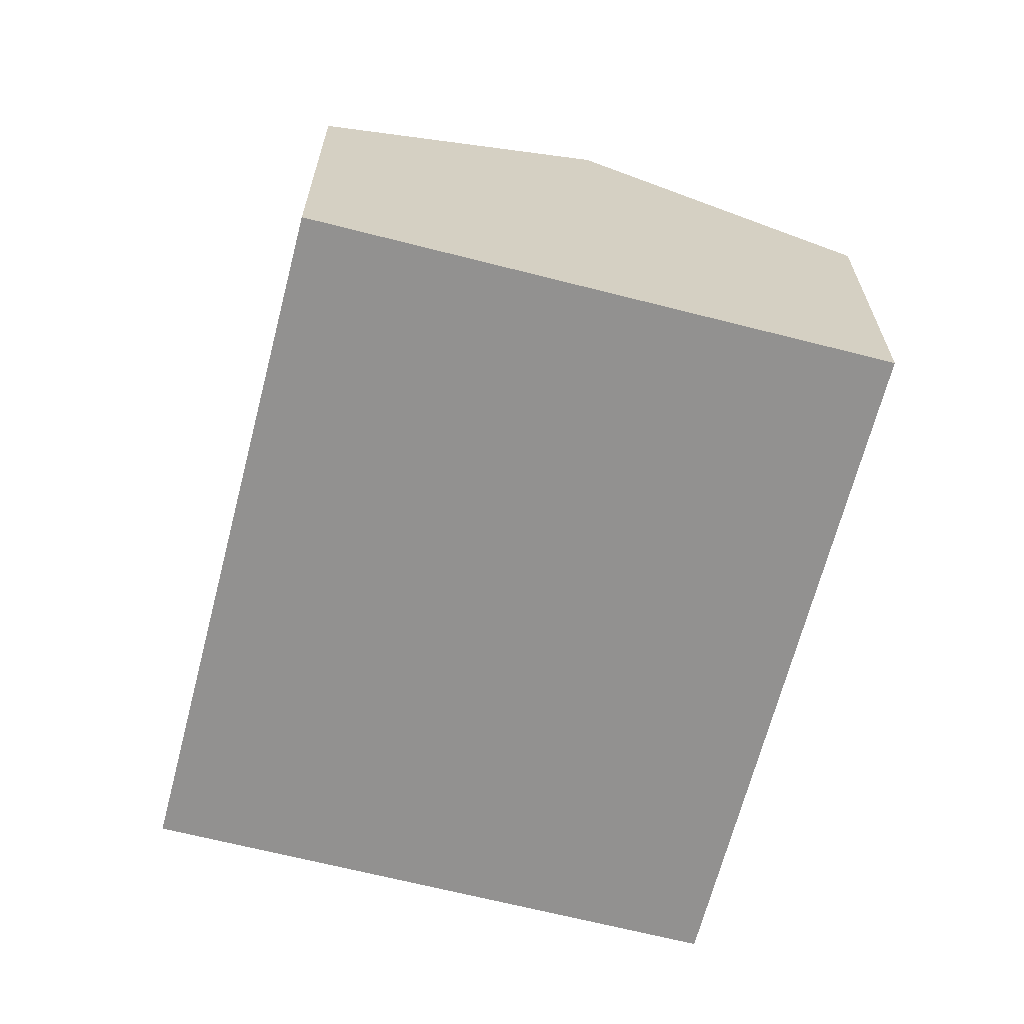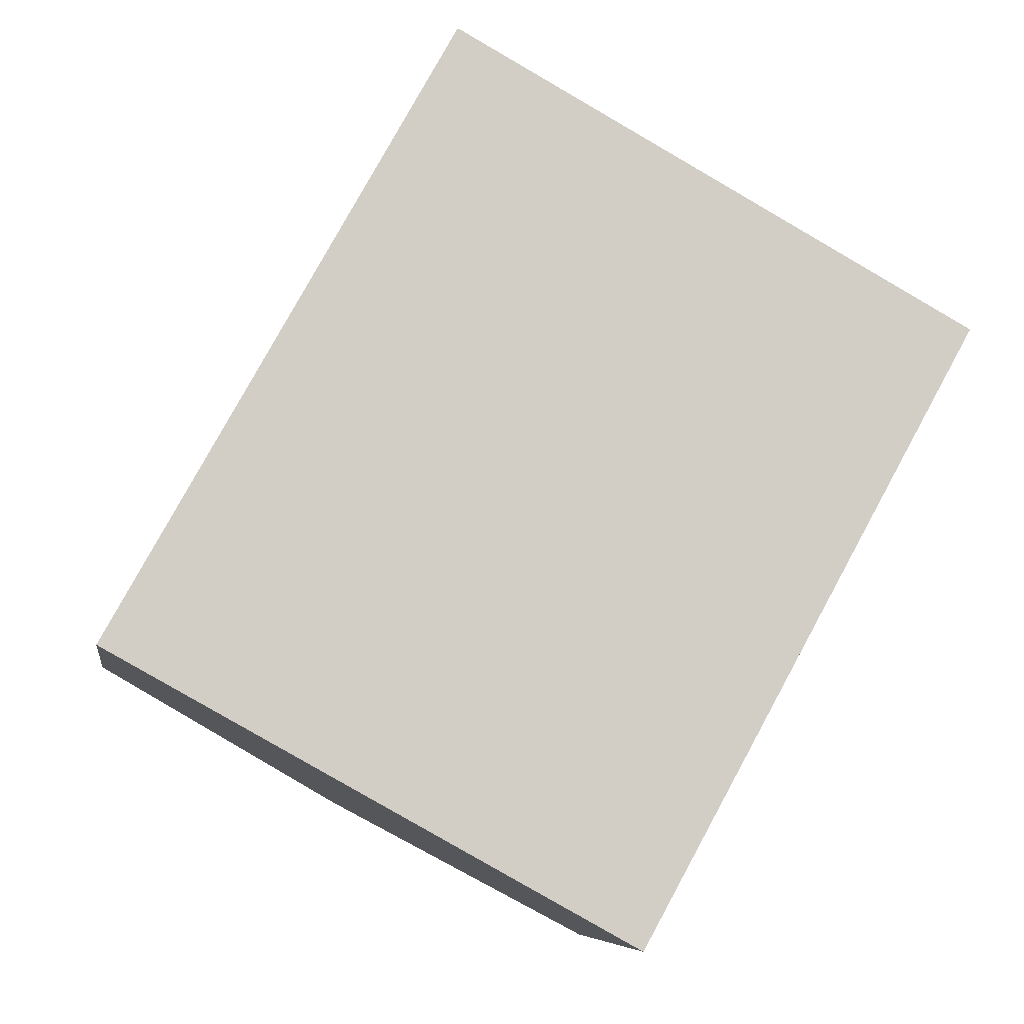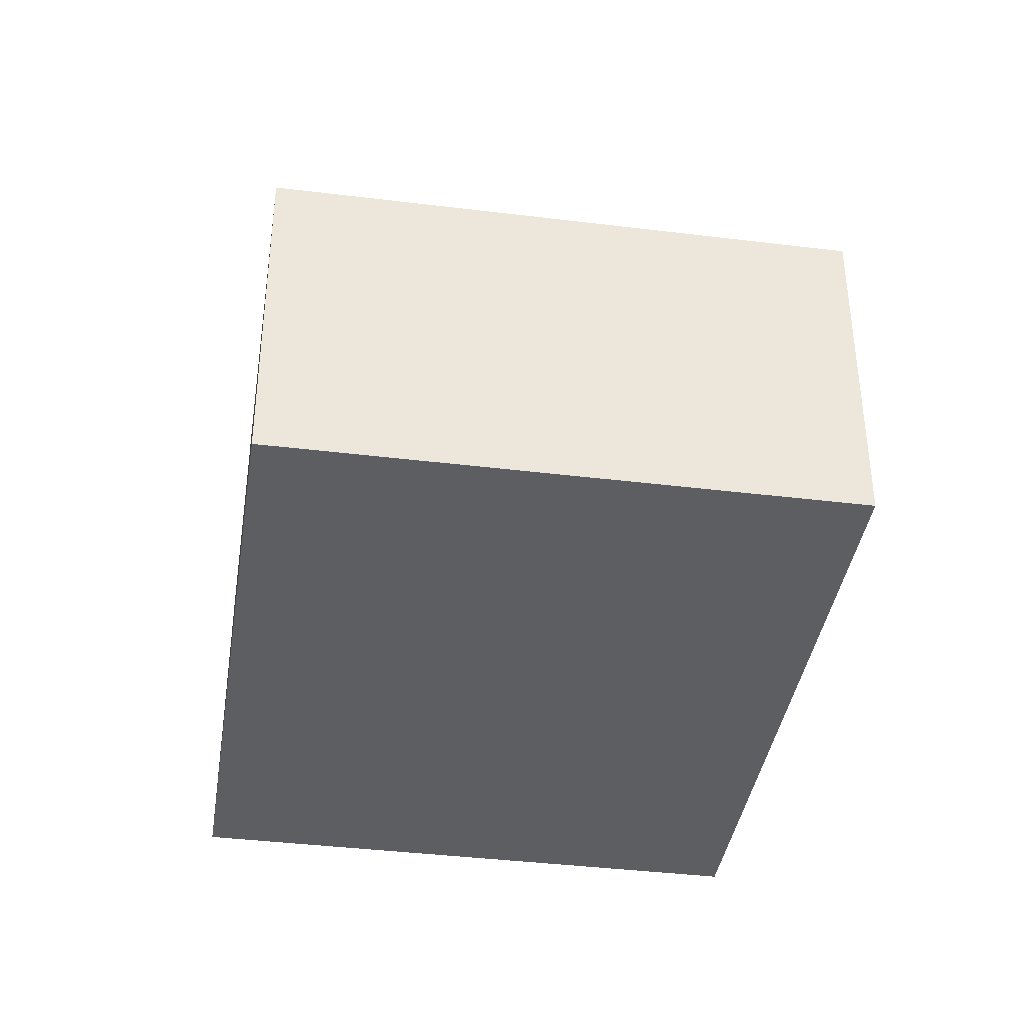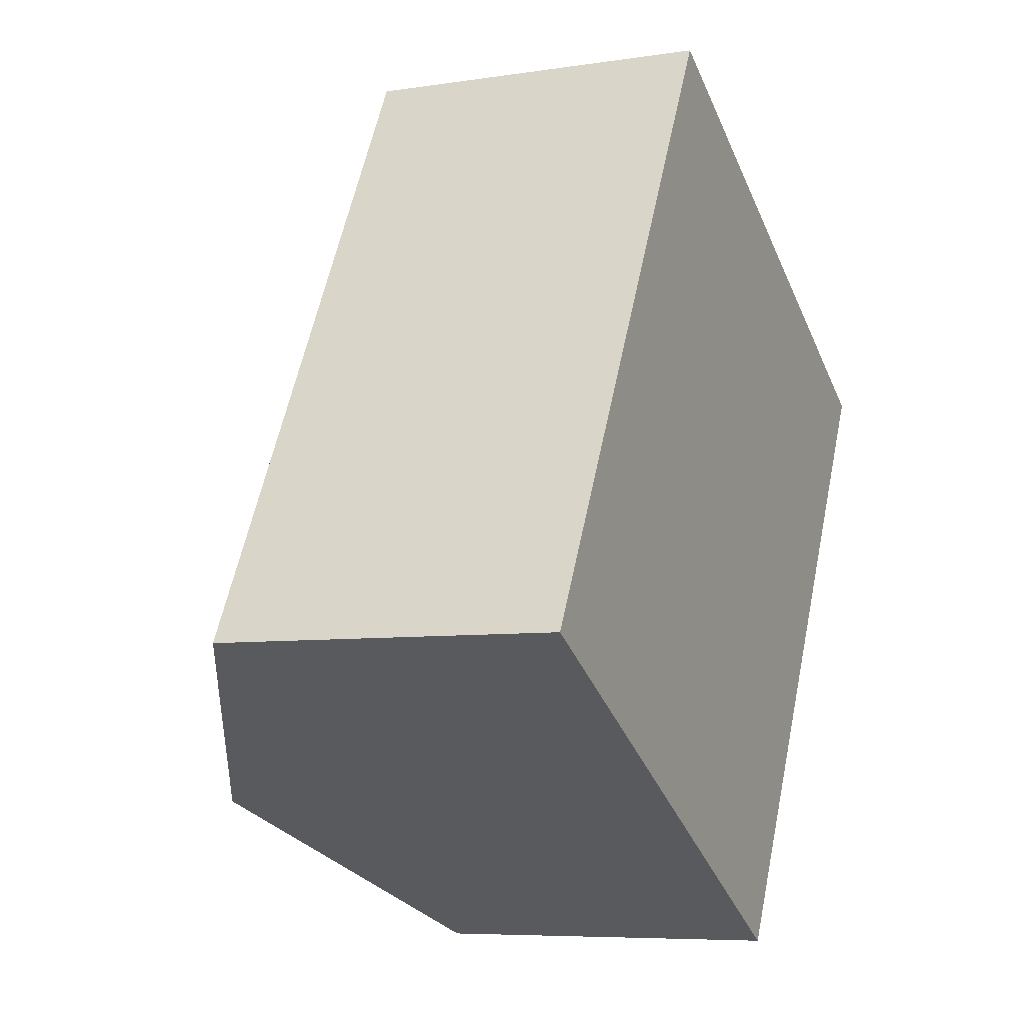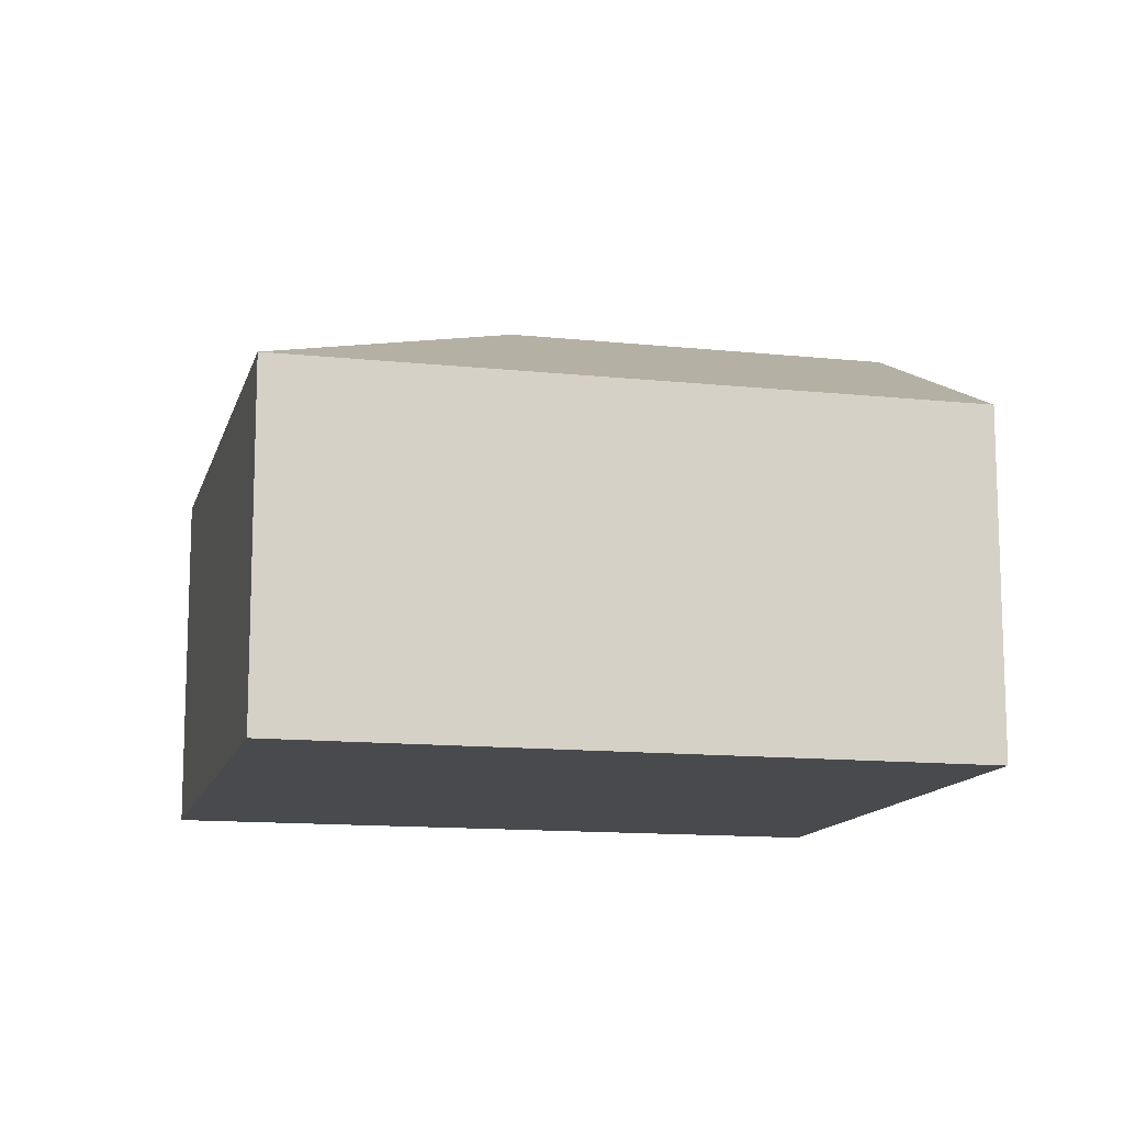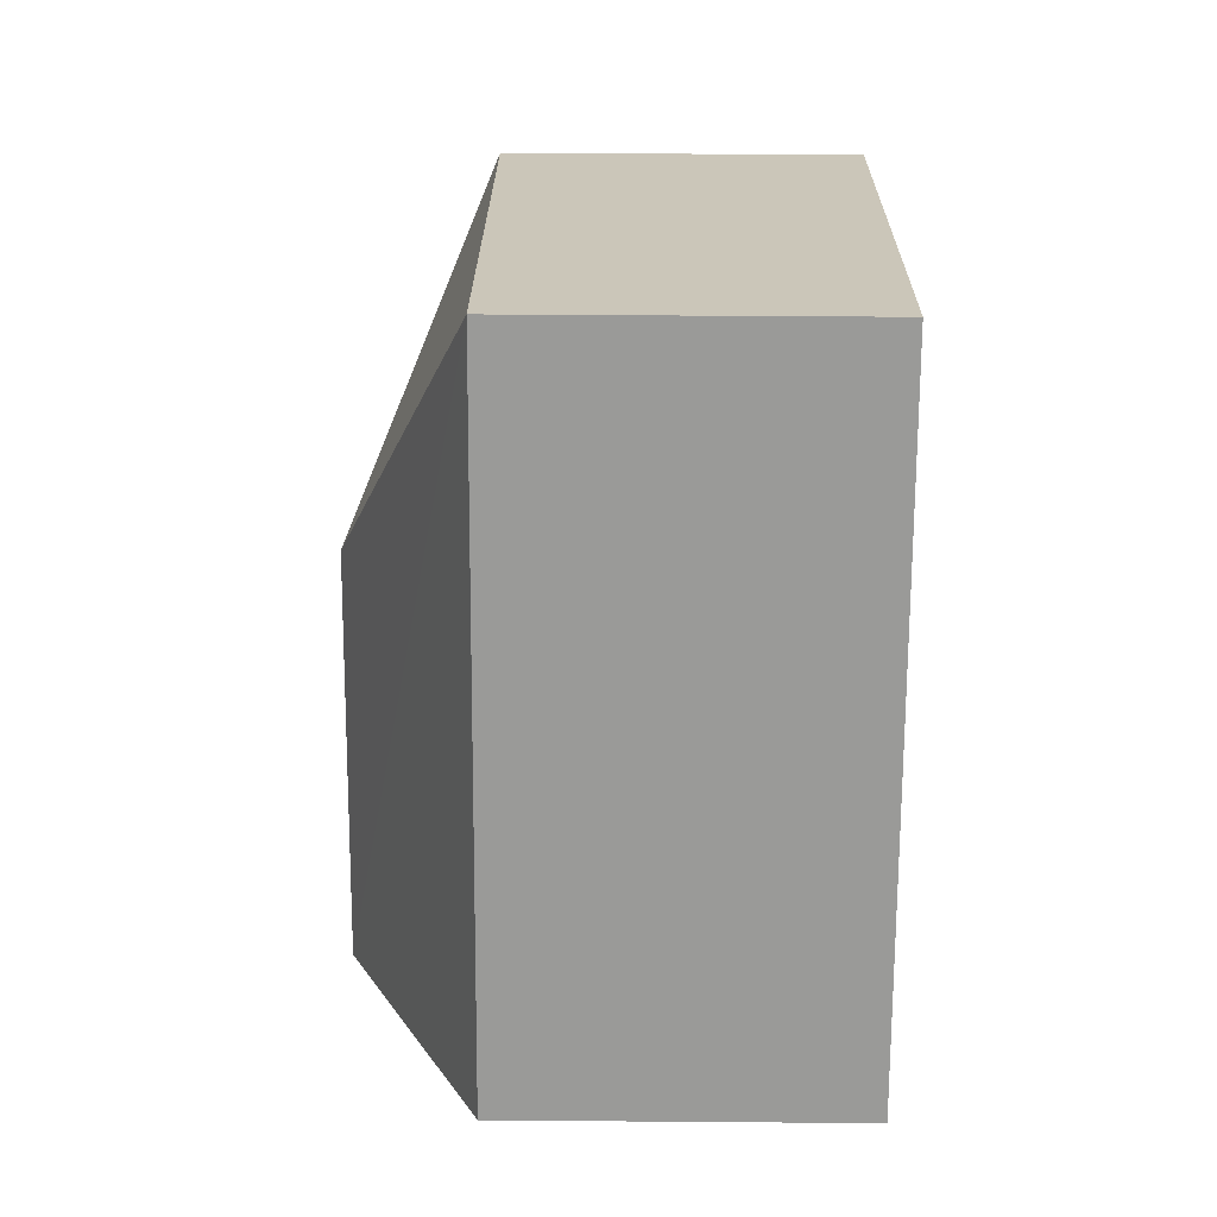
<metadata>
{"format":"obj","ext":"obj","renderer":"f3d","projection":"perspective","resolution":1024,"background":"white","views":[{"elev":-66.1,"azim":-165.5,"up":"+Y"},{"elev":-7.2,"azim":-8.6,"up":"+Z"},{"elev":-39.3,"azim":20.2,"up":"+Y"},{"elev":-6.9,"azim":-65.7,"up":"+Z"},{"elev":-12.8,"azim":105.2,"up":"+Y"},{"elev":49.7,"azim":-89.5,"up":"+Z"}]}
</metadata>
<code>
v  2.091 3.847 -1.155
v  6.91 2.783 2.625
v  4.183 2.783 -2.311
v  3.664 3.847 1.69
v  2.728 2.783 4.936
v  0 2.783 1.704e-16
v  0 0 0
v  2.728 -3.022e-16 4.936
v  6.91 -1.607e-16 2.625
v  4.183 1.415e-16 -2.311
v  2.091 7.072e-17 -1.155
g defaultobject
f 1 2 3
f 2 1 4
f 4 5 2
f 5 1 6
f 1 5 4
f 7 5 6
f 5 7 8
f 8 2 5
f 2 8 9
f 9 3 2
f 3 9 10
f 1 7 6
f 7 1 3
f 7 3 11
f 11 3 10
f 11 8 7
f 8 11 9
f 9 11 10

</code>
